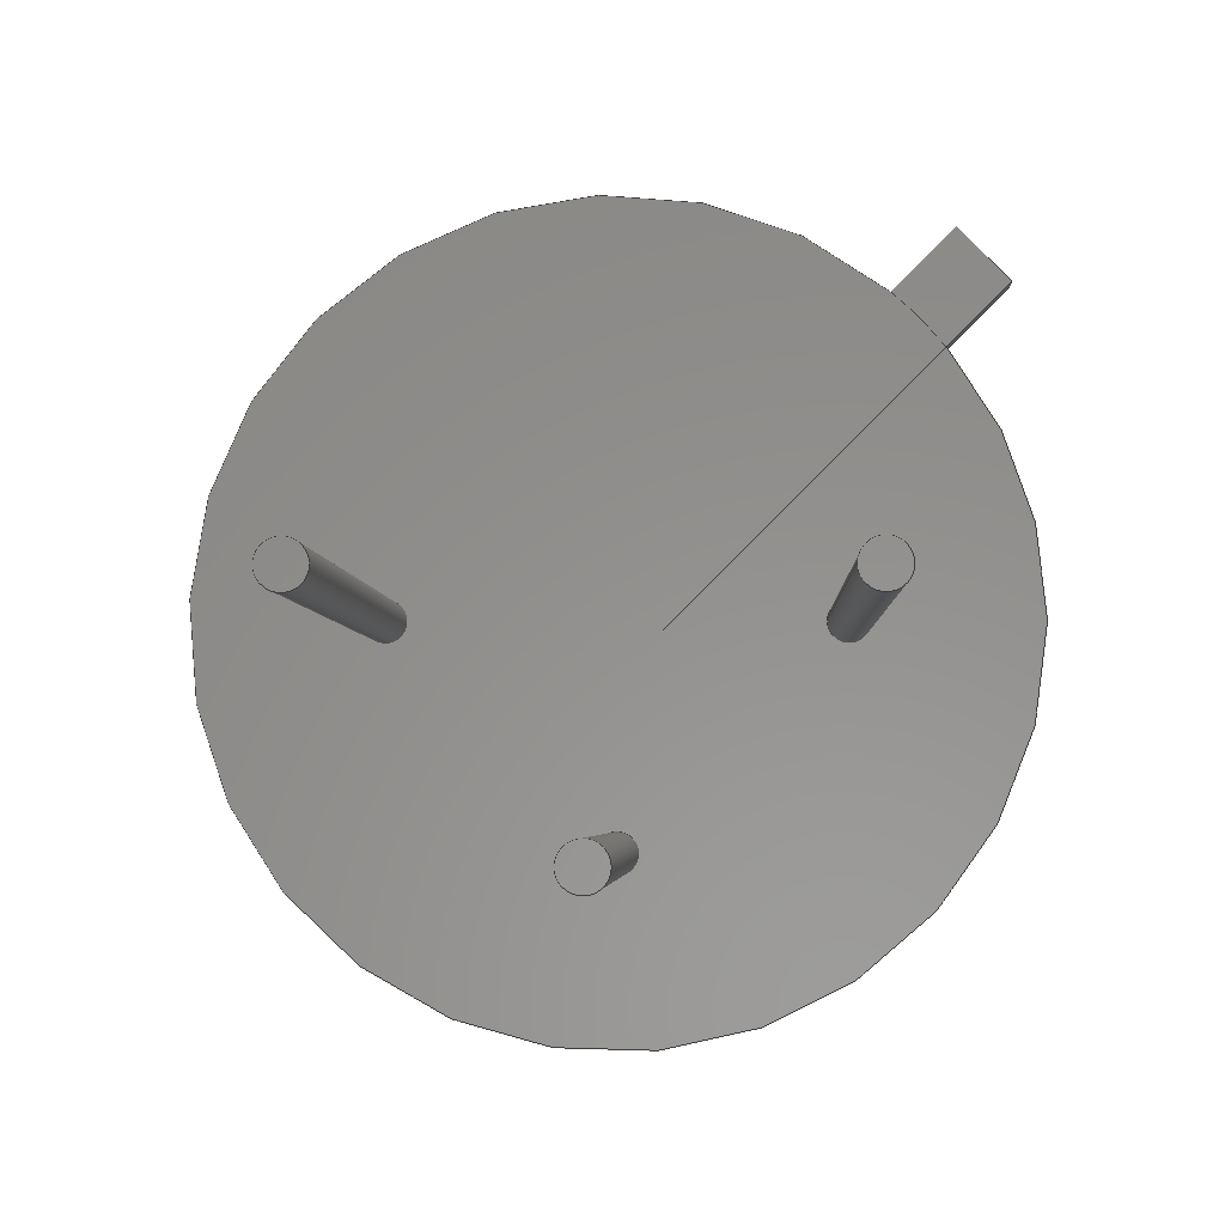
<metadata>
{"format":"step","ext":"step","renderer":"f3d","projection":"perspective","resolution":1024,"background":"white","views":[{"elev":-2.9,"azim":-178.3,"up":"+Y"}]}
</metadata>
<code>
ISO-10303-21;
DATA;
#1=APPLICATION_PROTOCOL_DEFINITION('committee draft','automotive_design',1997,#2);
#2=APPLICATION_CONTEXT('core data for automotive mechanical design processes');
#3=SHAPE_DEFINITION_REPRESENTATION(#4,#10);
#4=PRODUCT_DEFINITION_SHAPE('','',#5);
#5=PRODUCT_DEFINITION('design','',#6,#9);
#6=PRODUCT_DEFINITION_FORMATION('','',#7);
#7=PRODUCT('TO-39-3_Window','TO-39-3_Window','',(#8));
#8=MECHANICAL_CONTEXT('',#2,'mechanical');
#9=PRODUCT_DEFINITION_CONTEXT('part definition',#2,'design');
#10=ADVANCED_BREP_SHAPE_REPRESENTATION('',(#11,#15),#422);
#11=AXIS2_PLACEMENT_3D('',#12,#13,#14);
#12=CARTESIAN_POINT('',(0,0,0));
#13=DIRECTION('',(0,0,1));
#14=DIRECTION('',(1,0,-0));
#15=BREP_WITH_VOIDS('',#16,(#389));
#16=CLOSED_SHELL('',(#17,#46,#72,#92,#107,#120,#138,#146,#160,#178,#214,#227,#251,#269,#285,#301,#318,#323,#328,#333,#351,#364,#385));
#17=ADVANCED_FACE('',(#18),#43,.T.);
#18=FACE_BOUND('',#19,.T.);
#19=EDGE_LOOP('',(#20,#28,#35,#40));
#20=ORIENTED_EDGE('',*,*,#21,.T.);
#21=EDGE_CURVE('',#22,#24,#26,.T.);
#22=VERTEX_POINT('',#23);
#23=CARTESIAN_POINT('',(-1.795,3.726,5));
#24=VERTEX_POINT('',#25);
#25=CARTESIAN_POINT('',(-1.795,3.726,5.5));
#26=LINE('',#23,#27);
#27=VECTOR('',#13,1);
#28=ORIENTED_EDGE('',*,*,#29,.T.);
#29=EDGE_CURVE('',#24,#30,#32,.T.);
#30=VERTEX_POINT('',#31);
#31=CARTESIAN_POINT('',(-1.186,4.335,5.5));
#32=LINE('',#25,#33);
#33=VECTOR('',#34,1);
#34=DIRECTION('',(0.7071,0.7071,0));
#35=ORIENTED_EDGE('',*,*,#36,.F.);
#36=EDGE_CURVE('',#37,#30,#39,.T.);
#37=VERTEX_POINT('',#38);
#38=CARTESIAN_POINT('',(-1.186,4.335,5));
#39=LINE('',#38,#27);
#40=ORIENTED_EDGE('',*,*,#41,.F.);
#41=EDGE_CURVE('',#22,#37,#42,.T.);
#42=LINE('',#23,#33);
#43=PLANE('',#44);
#44=AXIS2_PLACEMENT_3D('',#23,#45,#34);
#45=DIRECTION('',(-0.7071,0.7071,0));
#46=ADVANCED_FACE('',(#47),#69,.T.);
#47=FACE_BOUND('',#48,.T.);
#48=EDGE_LOOP('',(#49,#56,#64,#68));
#49=ORIENTED_EDGE('',*,*,#50,.F.);
#50=EDGE_CURVE('',#51,#22,#53,.T.);
#51=VERTEX_POINT('',#52);
#52=CARTESIAN_POINT('',(-1.074,3.005,5));
#53=LINE('',#54,#55);
#54=CARTESIAN_POINT('',(2.236,-0.3041,5));
#55=VECTOR('',#45,1);
#56=ORIENTED_EDGE('',*,*,#57,.T.);
#57=EDGE_CURVE('',#51,#58,#60,.T.);
#58=VERTEX_POINT('',#59);
#59=CARTESIAN_POINT('',(-1.074,3.005,5.5));
#60=LINE('',#61,#62);
#61=CARTESIAN_POINT('',(-1.074,3.005,5));
#62=VECTOR('',#63,1);
#63=DIRECTION('',(0,4.441e-16,1));
#64=ORIENTED_EDGE('',*,*,#65,.T.);
#65=EDGE_CURVE('',#58,#24,#66,.T.);
#66=LINE('',#67,#55);
#67=CARTESIAN_POINT('',(2.236,-0.3041,5.5));
#68=ORIENTED_EDGE('',*,*,#21,.F.);
#69=PLANE('',#70);
#70=AXIS2_PLACEMENT_3D('',#54,#71,#45);
#71=DIRECTION('',(-0.7071,-0.7071,0));
#72=ADVANCED_FACE('',(#73),#90,.F.);
#73=FACE_BOUND('',#74,.F.);
#74=EDGE_LOOP('',(#75,#81,#86,#35));
#75=ORIENTED_EDGE('',*,*,#76,.F.);
#76=EDGE_CURVE('',#77,#37,#79,.T.);
#77=VERTEX_POINT('',#78);
#78=CARTESIAN_POINT('',(-0.4654,3.614,5));
#79=LINE('',#80,#55);
#80=CARTESIAN_POINT('',(2.844,0.3041,5));
#81=ORIENTED_EDGE('',*,*,#82,.T.);
#82=EDGE_CURVE('',#77,#83,#85,.T.);
#83=VERTEX_POINT('',#84);
#84=CARTESIAN_POINT('',(-0.4654,3.614,5.5));
#85=LINE('',#78,#62);
#86=ORIENTED_EDGE('',*,*,#87,.T.);
#87=EDGE_CURVE('',#83,#30,#88,.T.);
#88=LINE('',#89,#55);
#89=CARTESIAN_POINT('',(2.844,0.3041,5.5));
#90=PLANE('',#91);
#91=AXIS2_PLACEMENT_3D('',#80,#71,#45);
#92=ADVANCED_FACE('',(#93),#103,.T.);
#93=FACE_BOUND('',#94,.T.);
#94=EDGE_LOOP('',(#95,#101,#102,#75));
#95=ORIENTED_EDGE('',*,*,#96,.T.);
#96=EDGE_CURVE('',#77,#51,#97,.T.);
#97=CIRCLE('',#98,4.7);
#98=AXIS2_PLACEMENT_3D('',#99,#63,#100);
#99=CARTESIAN_POINT('',(2.54,2.22e-15,5));
#100=DIRECTION('',(-1,2.362e-16,-1.049e-31));
#101=ORIENTED_EDGE('',*,*,#50,.T.);
#102=ORIENTED_EDGE('',*,*,#41,.T.);
#103=PLANE('',#104);
#104=AXIS2_PLACEMENT_3D('',#54,#105,#106);
#105=DIRECTION('',(0,0,-1));
#106=DIRECTION('',(-1,0,0));
#107=ADVANCED_FACE('',(#108),#118,.F.);
#108=FACE_BOUND('',#109,.F.);
#109=EDGE_LOOP('',(#110,#64,#28,#117));
#110=ORIENTED_EDGE('',*,*,#111,.T.);
#111=EDGE_CURVE('',#83,#58,#112,.T.);
#112=CIRCLE('',#113,4.7);
#113=AXIS2_PLACEMENT_3D('',#114,#115,#116);
#114=CARTESIAN_POINT('',(2.54,2.442e-15,5.5));
#115=DIRECTION('',(-2.19e-47,4.441e-16,1));
#116=DIRECTION('',(-1,2.598e-16,-1.154e-31));
#117=ORIENTED_EDGE('',*,*,#87,.F.);
#118=PLANE('',#119);
#119=AXIS2_PLACEMENT_3D('',#67,#105,#106);
#120=ADVANCED_FACE('',(#121),#137,.T.);
#121=FACE_BOUND('',#122,.T.);
#122=EDGE_LOOP('',(#123,#127,#134,#136));
#123=ORIENTED_EDGE('',*,*,#124,.T.);
#124=EDGE_CURVE('',#51,#125,#97,.T.);
#125=VERTEX_POINT('',#126);
#126=CARTESIAN_POINT('',(-2.16,3.331e-15,5));
#127=ORIENTED_EDGE('',*,*,#128,.T.);
#128=EDGE_CURVE('',#125,#129,#131,.T.);
#129=VERTEX_POINT('',#130);
#130=CARTESIAN_POINT('',(-2.16,3.664e-15,5.5));
#131=LINE('',#126,#132);
#132=VECTOR('',#133,1);
#133=DIRECTION('',(0,6.661e-16,1));
#134=ORIENTED_EDGE('',*,*,#135,.F.);
#135=EDGE_CURVE('',#58,#129,#112,.T.);
#136=ORIENTED_EDGE('',*,*,#57,.F.);
#137=CYLINDRICAL_SURFACE('',#98,4.7);
#138=ADVANCED_FACE('',(#139),#137,.T.);
#139=FACE_BOUND('',#140,.T.);
#140=EDGE_LOOP('',(#141,#142,#81,#144));
#141=ORIENTED_EDGE('',*,*,#128,.F.);
#142=ORIENTED_EDGE('',*,*,#143,.T.);
#143=EDGE_CURVE('',#125,#77,#97,.T.);
#144=ORIENTED_EDGE('',*,*,#145,.F.);
#145=EDGE_CURVE('',#129,#83,#112,.T.);
#146=ADVANCED_FACE('',(#147),#159,.F.);
#147=FACE_BOUND('',#148,.T.);
#148=EDGE_LOOP('',(#149,#150,#153,#157));
#149=ORIENTED_EDGE('',*,*,#96,.F.);
#150=ORIENTED_EDGE('',*,*,#151,.F.);
#151=EDGE_CURVE('',#152,#77,#79,.T.);
#152=VERTEX_POINT('',#80);
#153=ORIENTED_EDGE('',*,*,#154,.F.);
#154=EDGE_CURVE('',#155,#152,#156,.T.);
#155=VERTEX_POINT('',#54);
#156=LINE('',#54,#33);
#157=ORIENTED_EDGE('',*,*,#158,.T.);
#158=EDGE_CURVE('',#155,#51,#53,.T.);
#159=PLANE('',#98);
#160=ADVANCED_FACE('',(#161),#176,.T.);
#161=FACE_BOUND('',#162,.T.);
#162=EDGE_LOOP('',(#163,#110,#167,#171));
#163=ORIENTED_EDGE('',*,*,#164,.T.);
#164=EDGE_CURVE('',#165,#83,#88,.T.);
#165=VERTEX_POINT('',#166);
#166=CARTESIAN_POINT('',(-0.2367,3.385,5.5));
#167=ORIENTED_EDGE('',*,*,#168,.F.);
#168=EDGE_CURVE('',#169,#58,#66,.T.);
#169=VERTEX_POINT('',#170);
#170=CARTESIAN_POINT('',(-0.8448,2.777,5.5));
#171=ORIENTED_EDGE('',*,*,#172,.F.);
#172=EDGE_CURVE('',#165,#169,#173,.T.);
#173=CIRCLE('',#174,4.378);
#174=AXIS2_PLACEMENT_3D('',#114,#63,#175);
#175=DIRECTION('',(-1,2.789e-16,-1.239e-31));
#176=PLANE('',#177);
#177=AXIS2_PLACEMENT_3D('',#114,#63,#116);
#178=ADVANCED_FACE('',(#179,#186,#196,#205),#159,.F.);
#179=FACE_BOUND('',#180,.T.);
#180=EDGE_LOOP('',(#181,#182,#183,#184,#185));
#181=ORIENTED_EDGE('',*,*,#143,.F.);
#182=ORIENTED_EDGE('',*,*,#124,.F.);
#183=ORIENTED_EDGE('',*,*,#158,.F.);
#184=ORIENTED_EDGE('',*,*,#154,.T.);
#185=ORIENTED_EDGE('',*,*,#151,.T.);
#186=FACE_BOUND('',#187,.T.);
#187=EDGE_LOOP('',(#188));
#188=ORIENTED_EDGE('',*,*,#189,.T.);
#189=EDGE_CURVE('',#190,#190,#192,.T.);
#190=VERTEX_POINT('',#191);
#191=CARTESIAN_POINT('',(2.78,-2.54,5));
#192=CIRCLE('',#193,0.24);
#193=AXIS2_PLACEMENT_3D('',#194,#13,#195);
#194=CARTESIAN_POINT('',(2.54,-2.54,5));
#195=DIRECTION('',(1,0,0));
#196=FACE_BOUND('',#197,.T.);
#197=EDGE_LOOP('',(#198));
#198=ORIENTED_EDGE('',*,*,#199,.T.);
#199=EDGE_CURVE('',#200,#200,#202,.T.);
#200=VERTEX_POINT('',#201);
#201=CARTESIAN_POINT('',(0.24,0,5));
#202=CIRCLE('',#203,0.24);
#203=AXIS2_PLACEMENT_3D('',#204,#13,#195);
#204=CARTESIAN_POINT('',(0,0,5));
#205=FACE_BOUND('',#206,.T.);
#206=EDGE_LOOP('',(#207));
#207=ORIENTED_EDGE('',*,*,#208,.T.);
#208=EDGE_CURVE('',#209,#209,#211,.T.);
#209=VERTEX_POINT('',#210);
#210=CARTESIAN_POINT('',(5.32,0,5));
#211=CIRCLE('',#212,0.24);
#212=AXIS2_PLACEMENT_3D('',#213,#13,#195);
#213=CARTESIAN_POINT('',(5.08,0,5));
#214=ADVANCED_FACE('',(#215),#176,.T.);
#215=FACE_BOUND('',#216,.T.);
#216=EDGE_LOOP('',(#217,#218,#219,#220,#224,#226));
#217=ORIENTED_EDGE('',*,*,#135,.T.);
#218=ORIENTED_EDGE('',*,*,#145,.T.);
#219=ORIENTED_EDGE('',*,*,#164,.F.);
#220=ORIENTED_EDGE('',*,*,#221,.F.);
#221=EDGE_CURVE('',#222,#165,#173,.T.);
#222=VERTEX_POINT('',#223);
#223=CARTESIAN_POINT('',(-1.838,3.664e-15,5.5));
#224=ORIENTED_EDGE('',*,*,#225,.F.);
#225=EDGE_CURVE('',#169,#222,#173,.T.);
#226=ORIENTED_EDGE('',*,*,#168,.T.);
#227=ADVANCED_FACE('',(#228),#248,.T.);
#228=FACE_BOUND('',#229,.T.);
#229=EDGE_LOOP('',(#230,#238,#239,#240,#241,#242));
#230=ORIENTED_EDGE('',*,*,#231,.F.);
#231=EDGE_CURVE('',#222,#232,#234,.T.);
#232=VERTEX_POINT('',#233);
#233=CARTESIAN_POINT('',(-1.71,3.749e-15,5.628));
#234=CIRCLE('',#235,0.128);
#235=AXIS2_PLACEMENT_3D('',#236,#237,#195);
#236=CARTESIAN_POINT('',(-1.838,3.749e-15,5.628));
#237=DIRECTION('',(0,-1,6.661e-16));
#238=ORIENTED_EDGE('',*,*,#221,.T.);
#239=ORIENTED_EDGE('',*,*,#172,.T.);
#240=ORIENTED_EDGE('',*,*,#225,.T.);
#241=ORIENTED_EDGE('',*,*,#231,.T.);
#242=ORIENTED_EDGE('',*,*,#243,.F.);
#243=EDGE_CURVE('',#232,#232,#244,.T.);
#244=CIRCLE('',#245,4.25);
#245=AXIS2_PLACEMENT_3D('',#246,#63,#247);
#246=CARTESIAN_POINT('',(2.54,2.499e-15,5.628));
#247=DIRECTION('',(-1,2.94e-16,-1.306e-31));
#248=SURFACE_OF_REVOLUTION('',#234,#249);
#249=AXIS1_PLACEMENT('',#250,#63);
#250=CARTESIAN_POINT('',(2.54,1.133e-15,2.551));
#251=ADVANCED_FACE('',(#252),#268,.T.);
#252=FACE_BOUND('',#253,.T.);
#253=EDGE_LOOP('',(#254,#255,#262,#267));
#254=ORIENTED_EDGE('',*,*,#189,.F.);
#255=ORIENTED_EDGE('',*,*,#256,.T.);
#256=EDGE_CURVE('',#190,#257,#259,.T.);
#257=VERTEX_POINT('',#258);
#258=CARTESIAN_POINT('',(2.78,-2.54,-5));
#259=LINE('',#191,#260);
#260=VECTOR('',#261,1);
#261=DIRECTION('',(-0,-0,-1));
#262=ORIENTED_EDGE('',*,*,#263,.T.);
#263=EDGE_CURVE('',#257,#257,#264,.T.);
#264=CIRCLE('',#265,0.24);
#265=AXIS2_PLACEMENT_3D('',#266,#13,#195);
#266=CARTESIAN_POINT('',(2.54,-2.54,-5));
#267=ORIENTED_EDGE('',*,*,#256,.F.);
#268=CYLINDRICAL_SURFACE('',#193,0.24);
#269=ADVANCED_FACE('',(#270),#284,.T.);
#270=FACE_BOUND('',#271,.T.);
#271=EDGE_LOOP('',(#272,#273,#278,#283));
#272=ORIENTED_EDGE('',*,*,#199,.F.);
#273=ORIENTED_EDGE('',*,*,#274,.T.);
#274=EDGE_CURVE('',#200,#275,#277,.T.);
#275=VERTEX_POINT('',#276);
#276=CARTESIAN_POINT('',(0.24,0,-5));
#277=LINE('',#201,#260);
#278=ORIENTED_EDGE('',*,*,#279,.T.);
#279=EDGE_CURVE('',#275,#275,#280,.T.);
#280=CIRCLE('',#281,0.24);
#281=AXIS2_PLACEMENT_3D('',#282,#13,#195);
#282=CARTESIAN_POINT('',(0,0,-5));
#283=ORIENTED_EDGE('',*,*,#274,.F.);
#284=CYLINDRICAL_SURFACE('',#203,0.24);
#285=ADVANCED_FACE('',(#286),#300,.T.);
#286=FACE_BOUND('',#287,.T.);
#287=EDGE_LOOP('',(#288,#289,#294,#299));
#288=ORIENTED_EDGE('',*,*,#208,.F.);
#289=ORIENTED_EDGE('',*,*,#290,.T.);
#290=EDGE_CURVE('',#209,#291,#293,.T.);
#291=VERTEX_POINT('',#292);
#292=CARTESIAN_POINT('',(5.32,0,-5));
#293=LINE('',#210,#260);
#294=ORIENTED_EDGE('',*,*,#295,.T.);
#295=EDGE_CURVE('',#291,#291,#296,.T.);
#296=CIRCLE('',#297,0.24);
#297=AXIS2_PLACEMENT_3D('',#298,#13,#195);
#298=CARTESIAN_POINT('',(5.08,0,-5));
#299=ORIENTED_EDGE('',*,*,#290,.F.);
#300=CYLINDRICAL_SURFACE('',#212,0.24);
#301=ADVANCED_FACE('',(#302),#317,.T.);
#302=FACE_BOUND('',#303,.T.);
#303=EDGE_LOOP('',(#304,#305,#310,#316));
#304=ORIENTED_EDGE('',*,*,#243,.T.);
#305=ORIENTED_EDGE('',*,*,#306,.T.);
#306=EDGE_CURVE('',#232,#307,#309,.T.);
#307=VERTEX_POINT('',#308);
#308=CARTESIAN_POINT('',(-1.71,7.531e-15,11.31));
#309=LINE('',#233,#132);
#310=ORIENTED_EDGE('',*,*,#311,.F.);
#311=EDGE_CURVE('',#307,#307,#312,.T.);
#312=CIRCLE('',#313,4.25);
#313=AXIS2_PLACEMENT_3D('',#314,#63,#315);
#314=CARTESIAN_POINT('',(2.54,5.02e-15,11.31));
#315=DIRECTION('',(-1,5.906e-16,-2.623e-31));
#316=ORIENTED_EDGE('',*,*,#306,.F.);
#317=CYLINDRICAL_SURFACE('',#245,4.25);
#318=ADVANCED_FACE('',(#319),#321,.T.);
#319=FACE_BOUND('',#320,.F.);
#320=EDGE_LOOP('',(#262));
#321=PLANE('',#322);
#322=AXIS2_PLACEMENT_3D('',#258,#105,#106);
#323=ADVANCED_FACE('',(#324),#326,.T.);
#324=FACE_BOUND('',#325,.F.);
#325=EDGE_LOOP('',(#278));
#326=PLANE('',#327);
#327=AXIS2_PLACEMENT_3D('',#276,#105,#106);
#328=ADVANCED_FACE('',(#329),#331,.T.);
#329=FACE_BOUND('',#330,.F.);
#330=EDGE_LOOP('',(#294));
#331=PLANE('',#332);
#332=AXIS2_PLACEMENT_3D('',#292,#105,#106);
#333=ADVANCED_FACE('',(#334),#350,.F.);
#334=FACE_BOUND('',#335,.F.);
#335=EDGE_LOOP('',(#336,#344,#310,#349));
#336=ORIENTED_EDGE('',*,*,#337,.T.);
#337=EDGE_CURVE('',#338,#338,#340,.T.);
#338=VERTEX_POINT('',#339);
#339=CARTESIAN_POINT('',(-1.515,7.661e-15,11.5));
#340=CIRCLE('',#341,4.055);
#341=AXIS2_PLACEMENT_3D('',#342,#63,#343);
#342=CARTESIAN_POINT('',(2.54,5.107e-15,11.5));
#343=DIRECTION('',(-1,6.297e-16,-2.796e-31));
#344=ORIENTED_EDGE('',*,*,#345,.T.);
#345=EDGE_CURVE('',#338,#307,#346,.T.);
#346=CIRCLE('',#347,0.1949);
#347=AXIS2_PLACEMENT_3D('',#348,#237,#195);
#348=CARTESIAN_POINT('',(-1.515,7.531e-15,11.31));
#349=ORIENTED_EDGE('',*,*,#345,.F.);
#350=SURFACE_OF_REVOLUTION('',#346,#249);
#351=ADVANCED_FACE('',(#352,#354),#363,.T.);
#352=FACE_BOUND('',#353,.T.);
#353=EDGE_LOOP('',(#336));
#354=FACE_BOUND('',#355,.T.);
#355=EDGE_LOOP('',(#356));
#356=ORIENTED_EDGE('',*,*,#357,.F.);
#357=EDGE_CURVE('',#358,#358,#360,.T.);
#358=VERTEX_POINT('',#359);
#359=CARTESIAN_POINT('',(-0.41,7.661e-15,11.5));
#360=CIRCLE('',#361,2.95);
#361=AXIS2_PLACEMENT_3D('',#342,#63,#362);
#362=DIRECTION('',(-1,8.656e-16,-3.844e-31));
#363=PLANE('',#341);
#364=ADVANCED_FACE('',(#365),#382,.F.);
#365=FACE_BOUND('',#366,.T.);
#366=EDGE_LOOP('',(#367,#374,#375,#376));
#367=ORIENTED_EDGE('',*,*,#368,.F.);
#368=EDGE_CURVE('',#358,#369,#371,.T.);
#369=VERTEX_POINT('',#370);
#370=CARTESIAN_POINT('',(-0.41,7.327e-15,11));
#371=LINE('',#359,#372);
#372=VECTOR('',#373,1);
#373=DIRECTION('',(0,-6.661e-16,-1));
#374=ORIENTED_EDGE('',*,*,#357,.T.);
#375=ORIENTED_EDGE('',*,*,#368,.T.);
#376=ORIENTED_EDGE('',*,*,#377,.F.);
#377=EDGE_CURVE('',#369,#369,#378,.T.);
#378=CIRCLE('',#379,2.95);
#379=AXIS2_PLACEMENT_3D('',#380,#63,#381);
#380=CARTESIAN_POINT('',(2.54,4.885e-15,11));
#381=DIRECTION('',(-1,8.28e-16,-3.677e-31));
#382=CYLINDRICAL_SURFACE('',#383,2.95);
#383=AXIS2_PLACEMENT_3D('',#342,#384,#362);
#384=DIRECTION('',(0,-4.441e-16,-1));
#385=ADVANCED_FACE('',(#386),#388,.T.);
#386=FACE_BOUND('',#387,.F.);
#387=EDGE_LOOP('',(#376));
#388=PLANE('',#379);
#389=ORIENTED_CLOSED_SHELL('',*,#390,.F.);
#390=CLOSED_SHELL('',(#391,#403,#418));
#391=ADVANCED_FACE('',(#392),#402,.F.);
#392=FACE_BOUND('',#393,.F.);
#393=EDGE_LOOP('',(#394));
#394=ORIENTED_EDGE('',*,*,#395,.T.);
#395=EDGE_CURVE('',#396,#396,#398,.T.);
#396=VERTEX_POINT('',#397);
#397=CARTESIAN_POINT('',(-0.41,3.83e-15,5.75));
#398=CIRCLE('',#399,2.95);
#399=AXIS2_PLACEMENT_3D('',#400,#63,#401);
#400=CARTESIAN_POINT('',(2.54,2.554e-15,5.75));
#401=DIRECTION('',(-1,4.328e-16,-1.922e-31));
#402=PLANE('',#399);
#403=ADVANCED_FACE('',(#404),#382,.T.);
#404=FACE_BOUND('',#405,.F.);
#405=EDGE_LOOP('',(#406,#414,#416,#417));
#406=ORIENTED_EDGE('',*,*,#407,.T.);
#407=EDGE_CURVE('',#408,#408,#410,.T.);
#408=VERTEX_POINT('',#409);
#409=CARTESIAN_POINT('',(-0.41,7.161e-15,10.75));
#410=CIRCLE('',#411,2.95);
#411=AXIS2_PLACEMENT_3D('',#412,#63,#413);
#412=CARTESIAN_POINT('',(2.54,4.774e-15,10.75));
#413=DIRECTION('',(-1,8.091e-16,-3.593e-31));
#414=ORIENTED_EDGE('',*,*,#415,.T.);
#415=EDGE_CURVE('',#408,#396,#371,.T.);
#416=ORIENTED_EDGE('',*,*,#395,.F.);
#417=ORIENTED_EDGE('',*,*,#415,.F.);
#418=ADVANCED_FACE('',(#419),#421,.T.);
#419=FACE_BOUND('',#420,.T.);
#420=EDGE_LOOP('',(#406));
#421=PLANE('',#411);
#422=( GEOMETRIC_REPRESENTATION_CONTEXT(3)GLOBAL_UNCERTAINTY_ASSIGNED_CONTEXT((#426)) GLOBAL_UNIT_ASSIGNED_CONTEXT((#423,#424,#425)) REPRESENTATION_CONTEXT('Context #1','3D Context with UNIT and UNCERTAINTY') );
#423=( LENGTH_UNIT() NAMED_UNIT(*) SI_UNIT(.MILLI.,.METRE.) );
#424=( NAMED_UNIT(*) PLANE_ANGLE_UNIT() SI_UNIT($,.RADIAN.) );
#425=( NAMED_UNIT(*) SI_UNIT($,.STERADIAN.) SOLID_ANGLE_UNIT() );
#426=UNCERTAINTY_MEASURE_WITH_UNIT(LENGTH_MEASURE(1e-07),#423,'distance_accuracy_value','confusion accuracy');
#427=PRODUCT_TYPE('part',$,(#7));
#428=MECHANICAL_DESIGN_GEOMETRIC_PRESENTATION_REPRESENTATION('',(#429,#437,#438,#439,#440,#441,#442,#443,#444,#445,#446,#447,#448,#456,#457,#458,#459,#460,#461,#462,#463,#464,#465,#473,#474,#475),#422);
#429=STYLED_ITEM('color',(#430),#17);
#430=PRESENTATION_STYLE_ASSIGNMENT((#431));
#431=SURFACE_STYLE_USAGE(.BOTH.,#432);
#432=SURFACE_SIDE_STYLE('',(#433));
#433=SURFACE_STYLE_FILL_AREA(#434);
#434=FILL_AREA_STYLE('',(#435));
#435=FILL_AREA_STYLE_COLOUR('',#436);
#436=COLOUR_RGB('',0.4,0.4,0.4);
#437=STYLED_ITEM('color',(#430),#46);
#438=STYLED_ITEM('color',(#430),#72);
#439=STYLED_ITEM('color',(#430),#92);
#440=STYLED_ITEM('color',(#430),#107);
#441=STYLED_ITEM('color',(#430),#120);
#442=STYLED_ITEM('color',(#430),#138);
#443=STYLED_ITEM('color',(#430),#146);
#444=STYLED_ITEM('color',(#430),#160);
#445=STYLED_ITEM('color',(#430),#178);
#446=STYLED_ITEM('color',(#430),#214);
#447=STYLED_ITEM('color',(#430),#227);
#448=STYLED_ITEM('color',(#449),#251);
#449=PRESENTATION_STYLE_ASSIGNMENT((#450));
#450=SURFACE_STYLE_USAGE(.BOTH.,#451);
#451=SURFACE_SIDE_STYLE('',(#452));
#452=SURFACE_STYLE_FILL_AREA(#453);
#453=FILL_AREA_STYLE('',(#454));
#454=FILL_AREA_STYLE_COLOUR('',#455);
#455=COLOUR_RGB('',0.859,0.738,0.496);
#456=STYLED_ITEM('color',(#449),#269);
#457=STYLED_ITEM('color',(#449),#285);
#458=STYLED_ITEM('color',(#430),#301);
#459=STYLED_ITEM('color',(#449),#318);
#460=STYLED_ITEM('color',(#449),#323);
#461=STYLED_ITEM('color',(#449),#328);
#462=STYLED_ITEM('color',(#430),#333);
#463=STYLED_ITEM('color',(#430),#351);
#464=STYLED_ITEM('color',(#430),#364);
#465=STYLED_ITEM('color',(#466),#385);
#466=PRESENTATION_STYLE_ASSIGNMENT((#467));
#467=SURFACE_STYLE_USAGE(.BOTH.,#468);
#468=SURFACE_SIDE_STYLE('',(#469));
#469=SURFACE_STYLE_FILL_AREA(#470);
#470=FILL_AREA_STYLE('',(#471));
#471=FILL_AREA_STYLE_COLOUR('',#472);
#472=COLOUR_RGB('',0,0.6312,0.748);
#473=STYLED_ITEM('color',(#430),#391);
#474=STYLED_ITEM('color',(#430),#403);
#475=STYLED_ITEM('color',(#466),#418);
ENDSEC;
END-ISO-10303-21;








</code>
